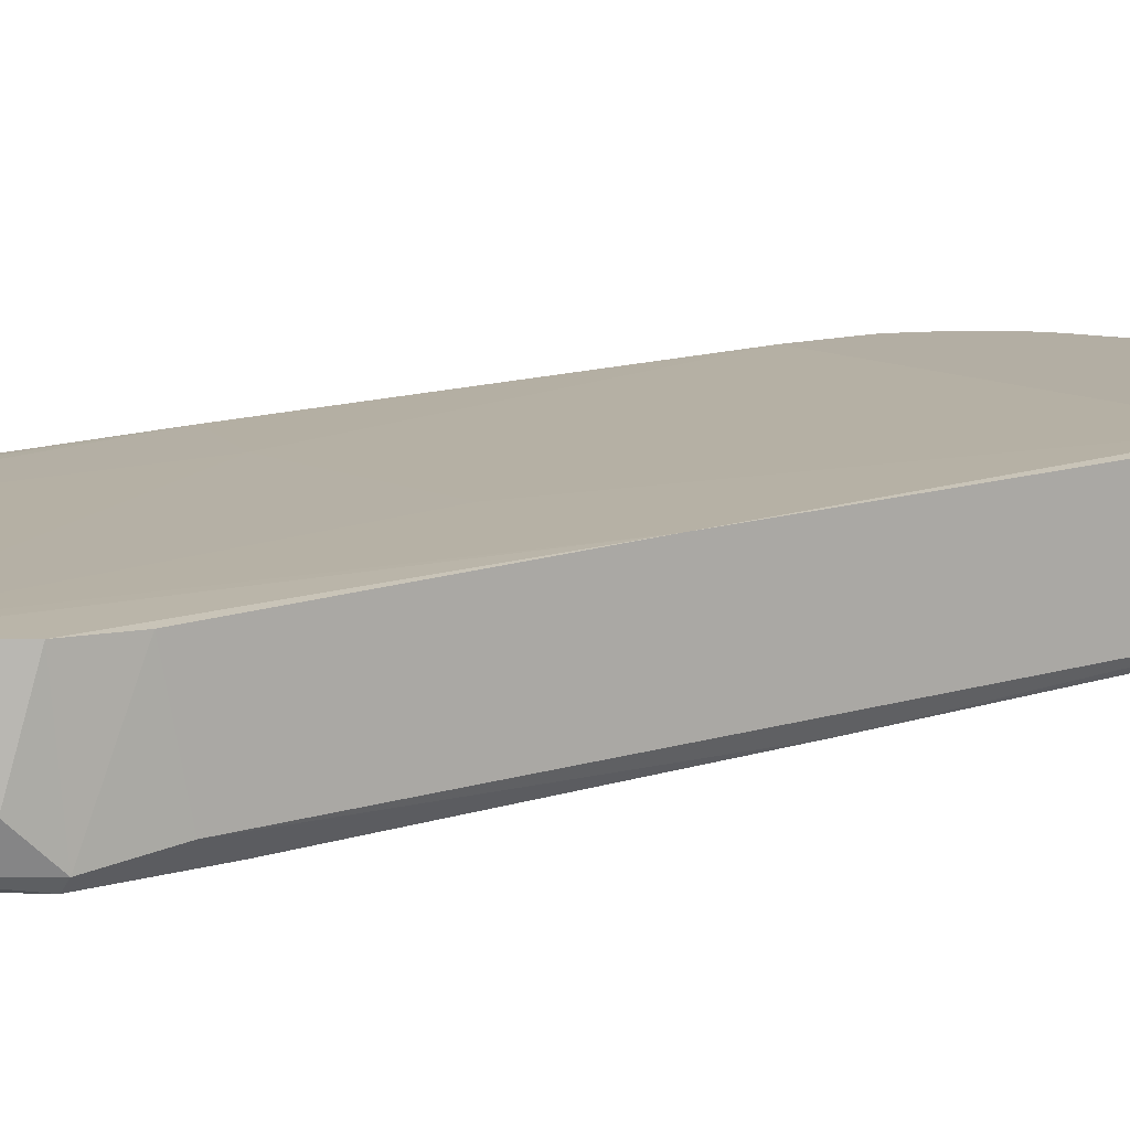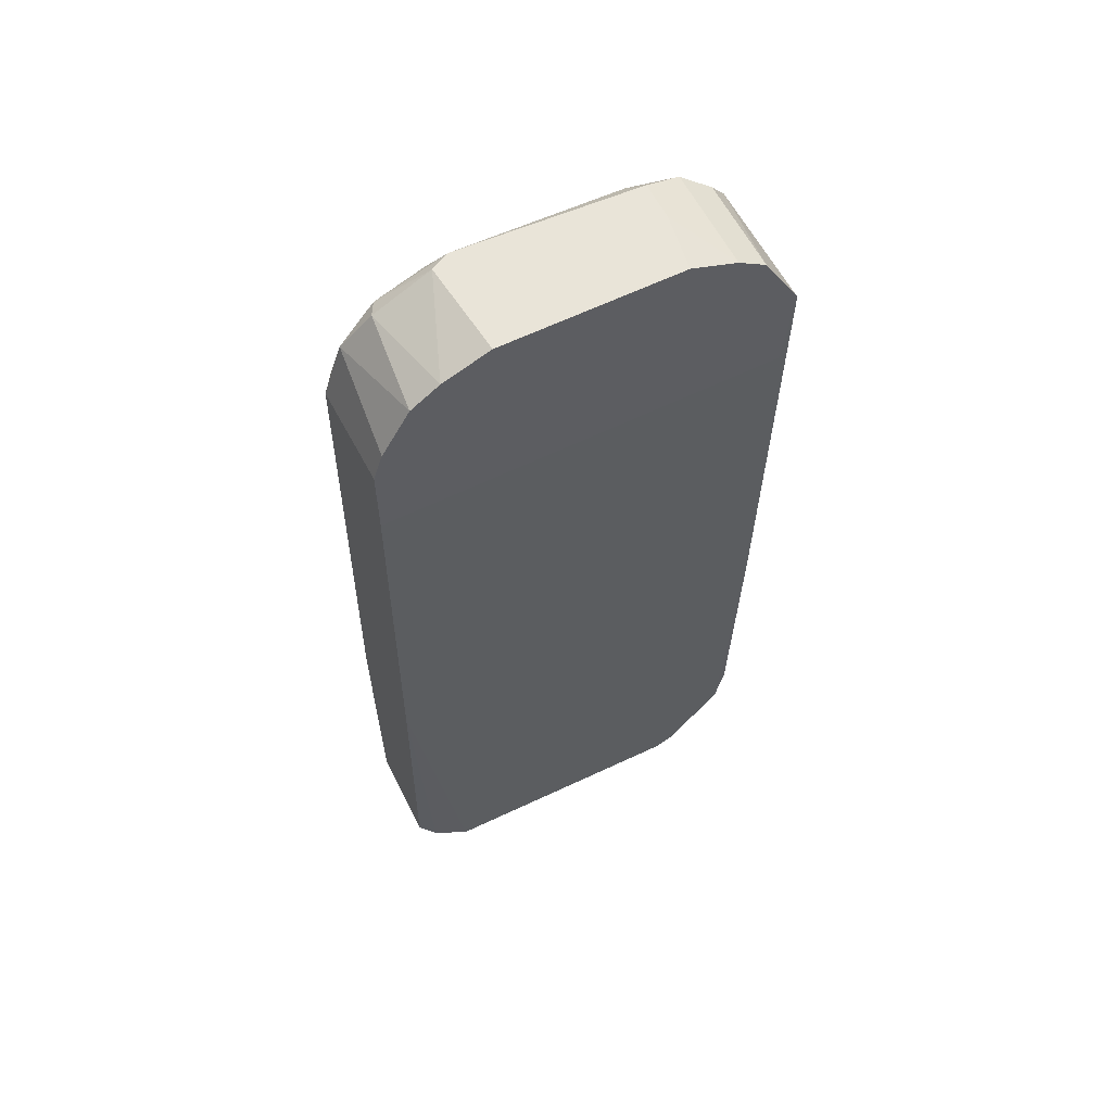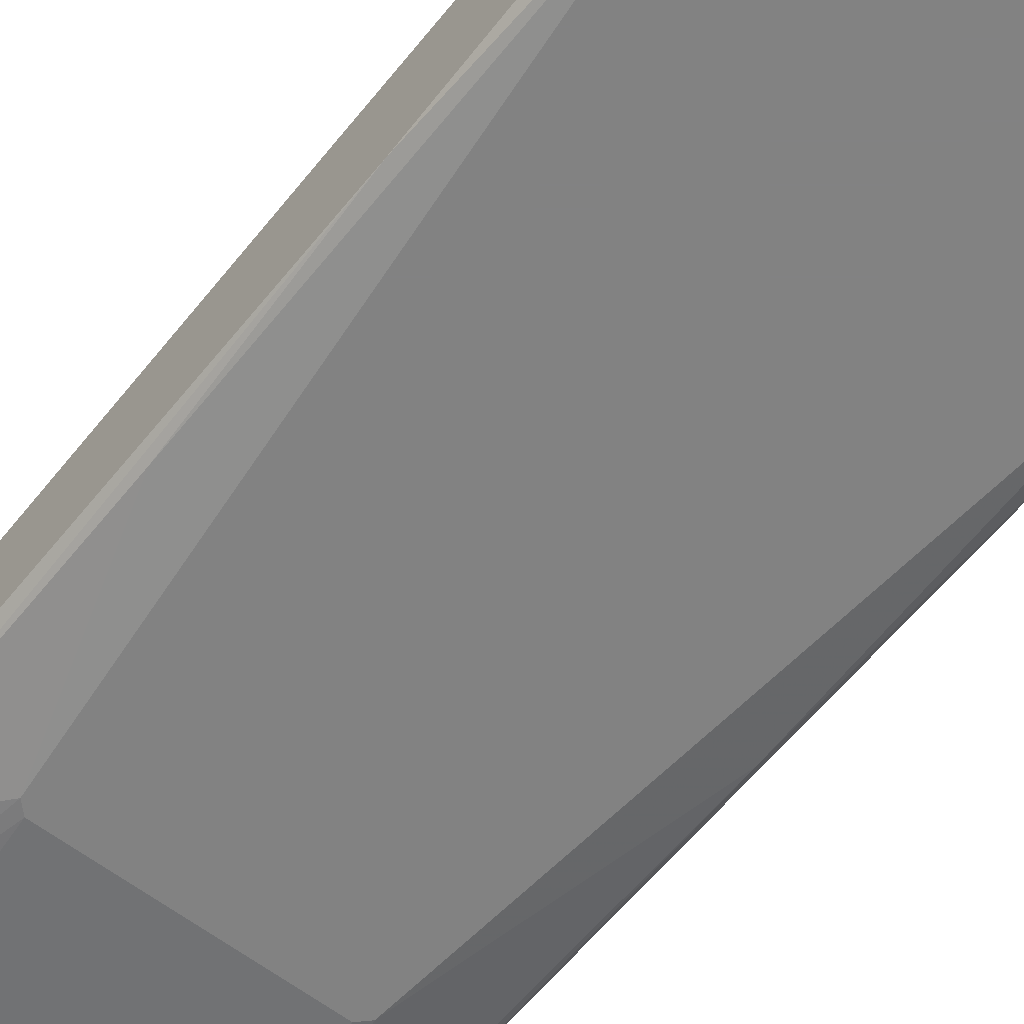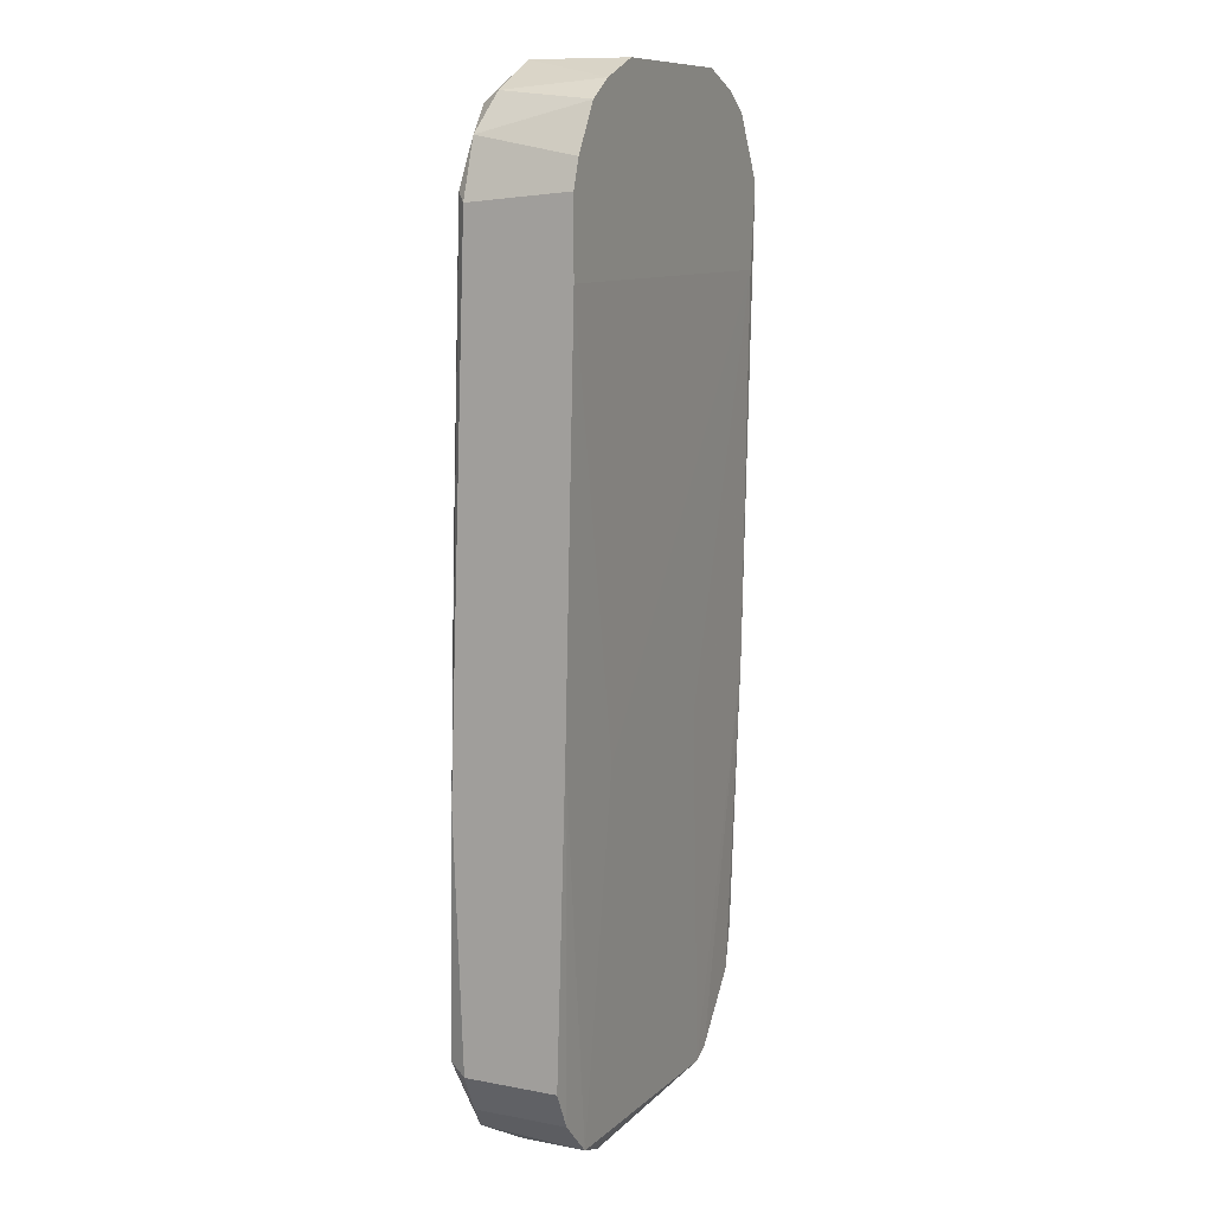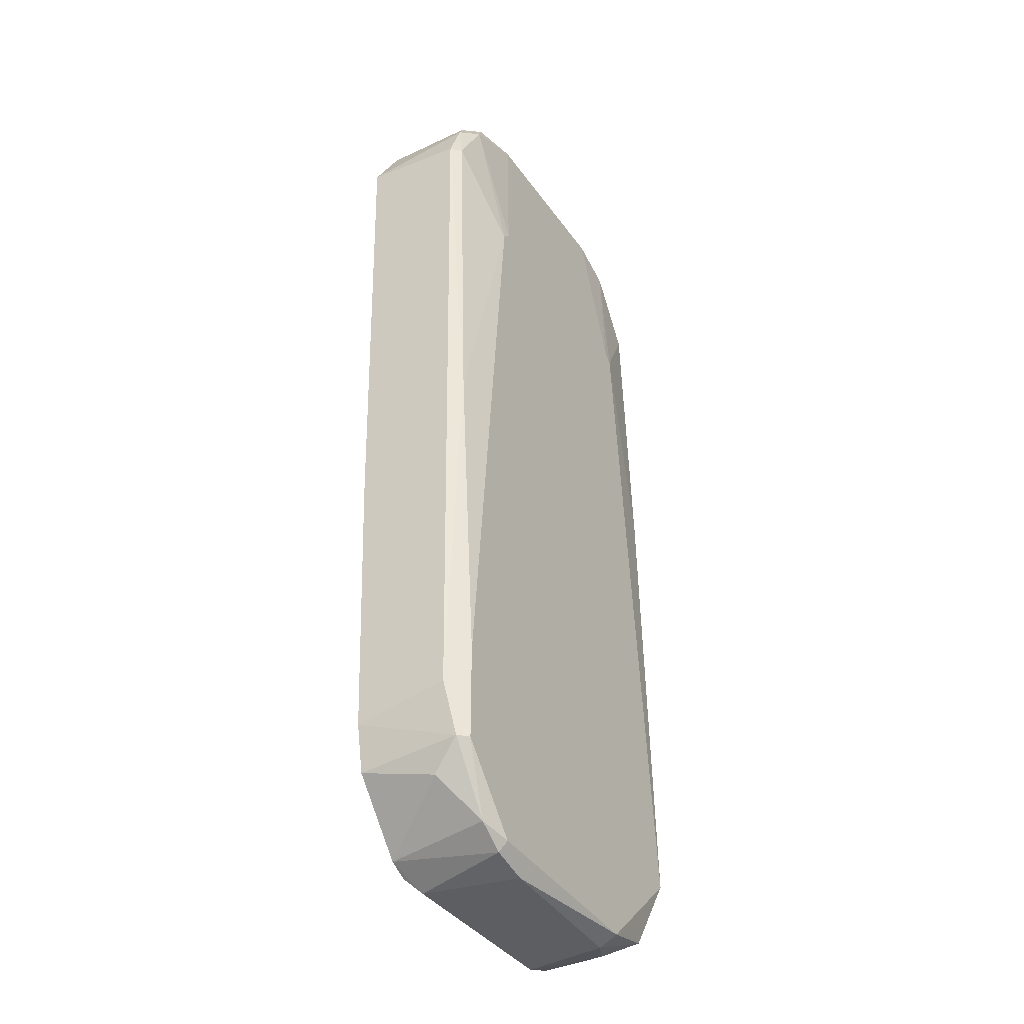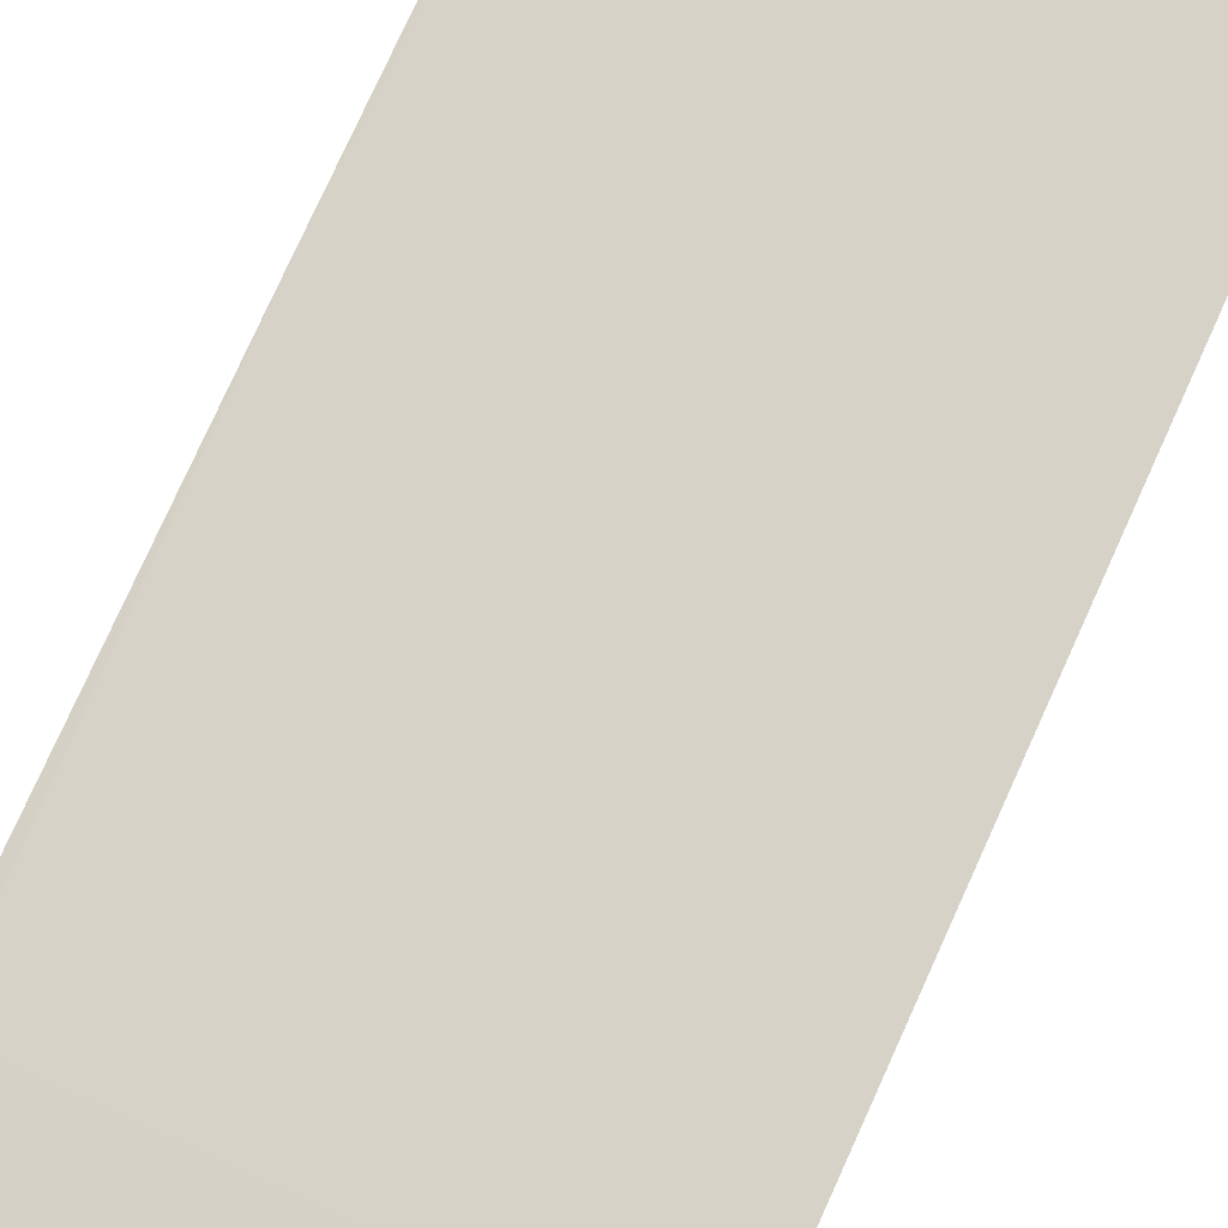
<metadata>
{"format":"obj","ext":"obj","renderer":"f3d","projection":"perspective","resolution":1024,"background":"white","views":[{"elev":11.0,"azim":-126.9,"up":"+Y"},{"elev":59.9,"azim":153.3,"up":"+Z"},{"elev":-60.7,"azim":141.7,"up":"+Y"},{"elev":10.5,"azim":115.3,"up":"+Z"},{"elev":-37.6,"azim":-59.1,"up":"+Z"},{"elev":79.5,"azim":24.4,"up":"+Y"}]}
</metadata>
<code>
v -0.01182 0.01559 0.04066
v -0.01182 0.006783 0.04066
v -0.01182 0.01399 -0.04104
v -0.01102 0.004379 0.02464
v -0.007014 0.00518 -0.04264
v -0.007014 0.01479 -0.009796
v 0.0138 0.01559 0.03905
v -0.008619 0.007583 0.04226
v -0.008619 0.01078 0.04226
v -0.008619 0.01319 -0.04264
v 0.007399 0.01559 0.04226
v 0.007399 0.004379 -0.04183
v 0.007399 0.005982 -0.04264
v 0.01621 0.01559 0.03505
v 0.01621 0.00518 0.00622
v 0.01621 0.004379 -0.03382
v 0.01621 0.005982 0.03264
v 0.008198 0.007583 0.04226
v 0.008198 0.005982 0.04066
v 0.008198 0.01319 -0.04264
v 0.0106 0.007583 -0.04183
v 0.0106 0.004379 0.02464
v -0.007817 0.01559 0.04226
v -0.007817 0.005982 0.04066
v 0.0114 0.01559 0.04066
v 0.006596 0.006783 0.04226
v -0.01583 0.007583 -0.03703
v -0.01583 0.004379 -0.03463
v -0.01583 0.004379 -0.02661
v -0.01583 0.006783 0.03665
v -0.01743 0.01559 0.03345
v -0.01743 0.006783 0.03264
v -0.01743 0.005982 -0.02981
v -0.01743 0.01479 -0.007394
v -0.01743 0.01399 -0.03142
v 0.009 0.01479 -0.01059
v -0.01342 0.005982 0.03826
v 0.009799 0.004379 0.02544
v 0.0122 0.005982 0.03905
v 0.0122 0.01399 -0.04104
v -0.01022 0.00518 -0.04183
v -0.01022 0.004379 0.02544
v -0.01022 0.004379 -0.04104
v -0.01022 0.01399 -0.04183
v -0.01663 0.01559 0.02623
v -0.01663 0.00518 0.001408
v -0.01663 0.00518 -0.03463
v -0.01663 0.005982 0.03264
v -0.01663 0.01399 -0.03543
v 0.013 0.007583 0.03985
v 0.013 0.00518 -0.04023
v -0.01262 0.00518 -0.04023
v 0.01701 0.01559 0.03264
v 0.01701 0.01559 0.02623
v 0.01701 0.00518 -0.013
v 0.01701 0.006783 0.03184
v 0.01701 0.005982 -0.03463
v 0.01701 0.01479 -0.008183
v 0.01701 0.01399 -0.03463
v -0.01423 0.01559 0.03905
v -0.01423 0.007583 0.03905
v 0.01541 0.006783 0.03665
v 0.01541 0.005982 -0.03783
v 0.01541 0.01399 -0.03783
f 30 37 2
f 14 53 31
f 28 16 4
f 53 14 56
f 59 53 56
f 14 31 11
f 4 16 22
f 32 31 33
f 16 28 12
f 11 31 1
f 11 9 26
f 31 53 45
f 59 56 57
f 44 40 20
f 53 59 54
f 45 53 54
f 33 31 35
f 16 12 51
f 39 22 17
f 40 44 36
f 45 54 36
f 14 11 7
f 32 33 46
f 4 48 46
f 48 32 46
f 9 1 8
f 26 9 8
f 24 26 8
f 44 20 10
f 20 5 10
f 9 11 23
f 1 9 23
f 11 1 23
f 12 5 13
f 5 20 13
f 51 12 13
f 12 28 43
f 5 12 43
f 28 52 43
f 56 14 62
f 17 56 62
f 39 17 62
f 50 39 62
f 14 7 62
f 7 50 62
f 48 4 37
f 16 57 55
f 57 56 55
f 56 17 55
f 59 57 64
f 22 16 15
f 17 22 15
f 16 55 15
f 55 17 15
f 44 10 3
f 27 49 3
f 52 27 3
f 1 31 60
f 61 1 60
f 39 26 19
f 26 24 19
f 31 45 34
f 49 35 34
f 35 31 34
f 3 49 34
f 44 3 34
f 4 22 42
f 37 4 42
f 24 37 42
f 19 24 42
f 36 44 6
f 45 36 6
f 34 45 6
f 44 34 6
f 54 59 58
f 40 36 58
f 36 54 58
f 59 64 58
f 64 40 58
f 31 32 30
f 32 48 30
f 48 37 30
f 60 31 30
f 61 60 30
f 35 49 47
f 33 35 47
f 52 28 47
f 28 46 47
f 46 33 47
f 49 27 47
f 27 52 47
f 10 5 41
f 5 43 41
f 43 52 41
f 3 10 41
f 52 3 41
f 20 40 21
f 40 51 21
f 13 20 21
f 51 13 21
f 11 26 18
f 26 39 18
f 39 50 18
f 18 50 25
f 7 11 25
f 50 7 25
f 11 18 25
f 57 16 63
f 51 40 63
f 16 51 63
f 64 57 63
f 40 64 63
f 28 4 29
f 46 28 29
f 4 46 29
f 22 39 38
f 39 19 38
f 42 22 38
f 19 42 38
f 1 61 2
f 8 1 2
f 24 8 2
f 37 24 2
f 61 30 2

</code>
